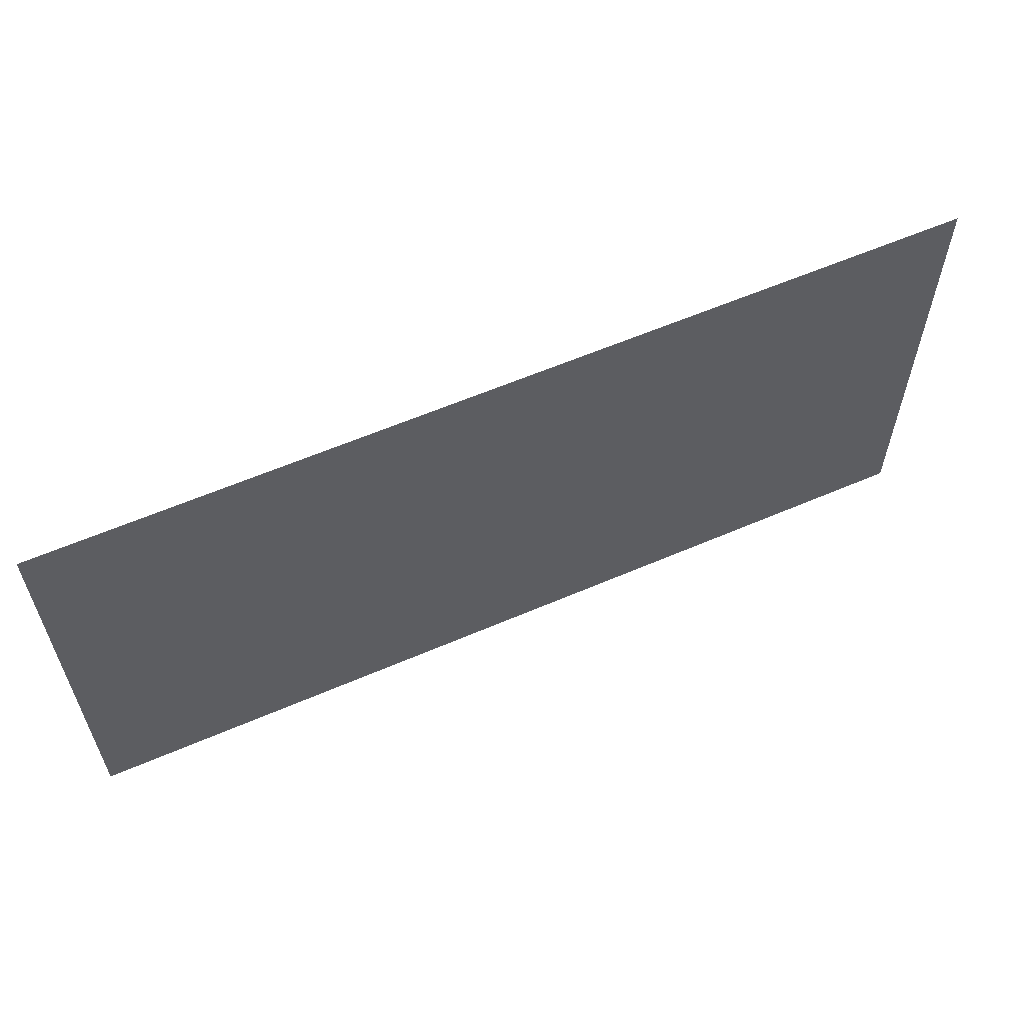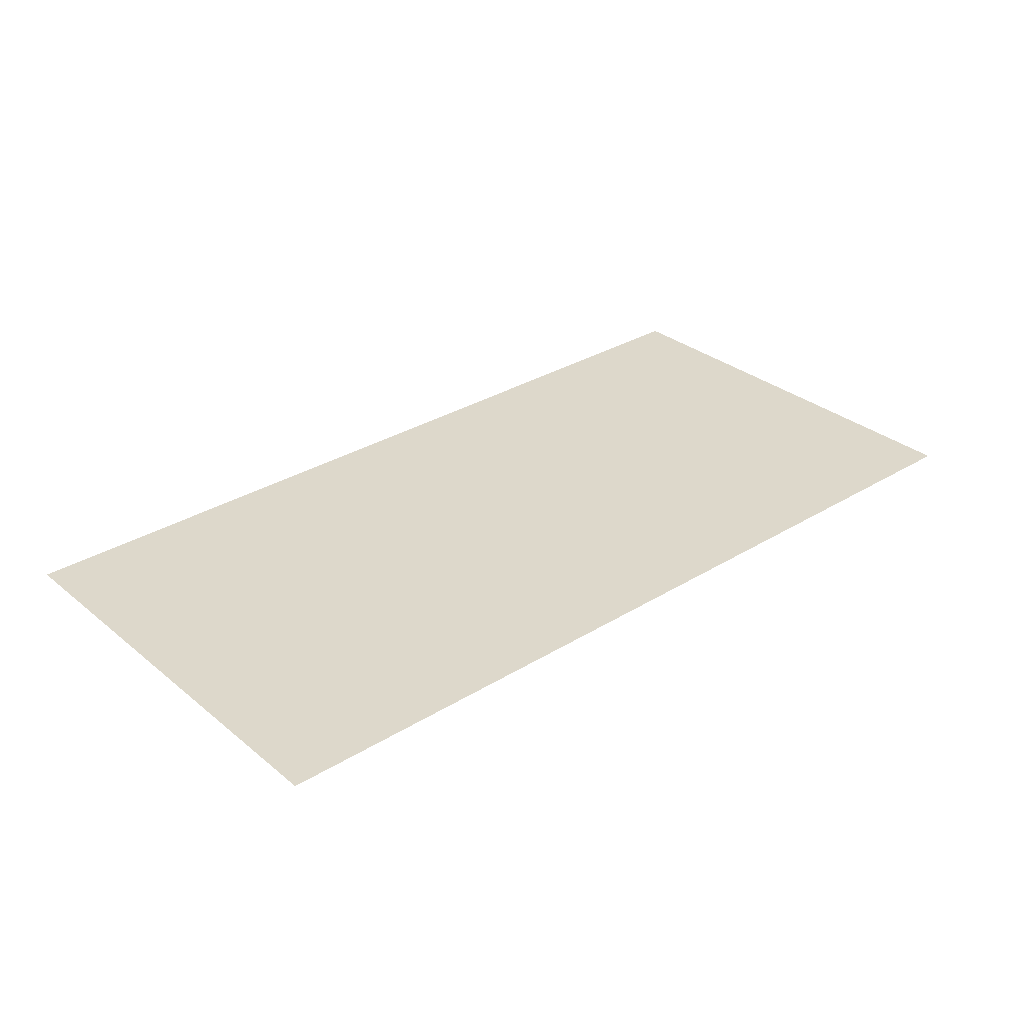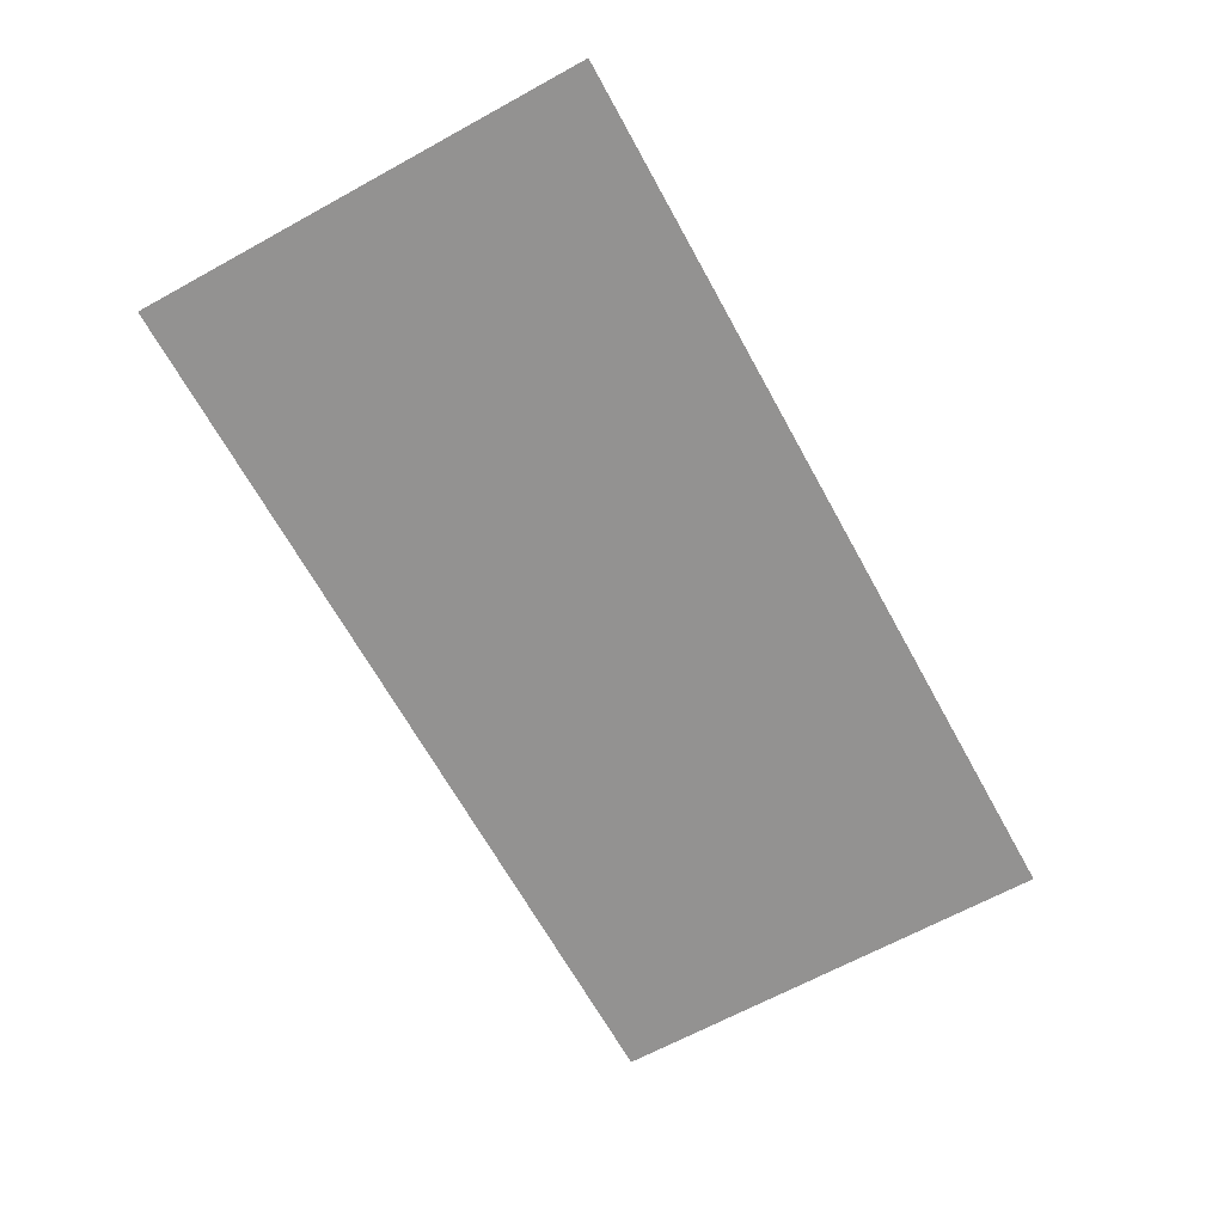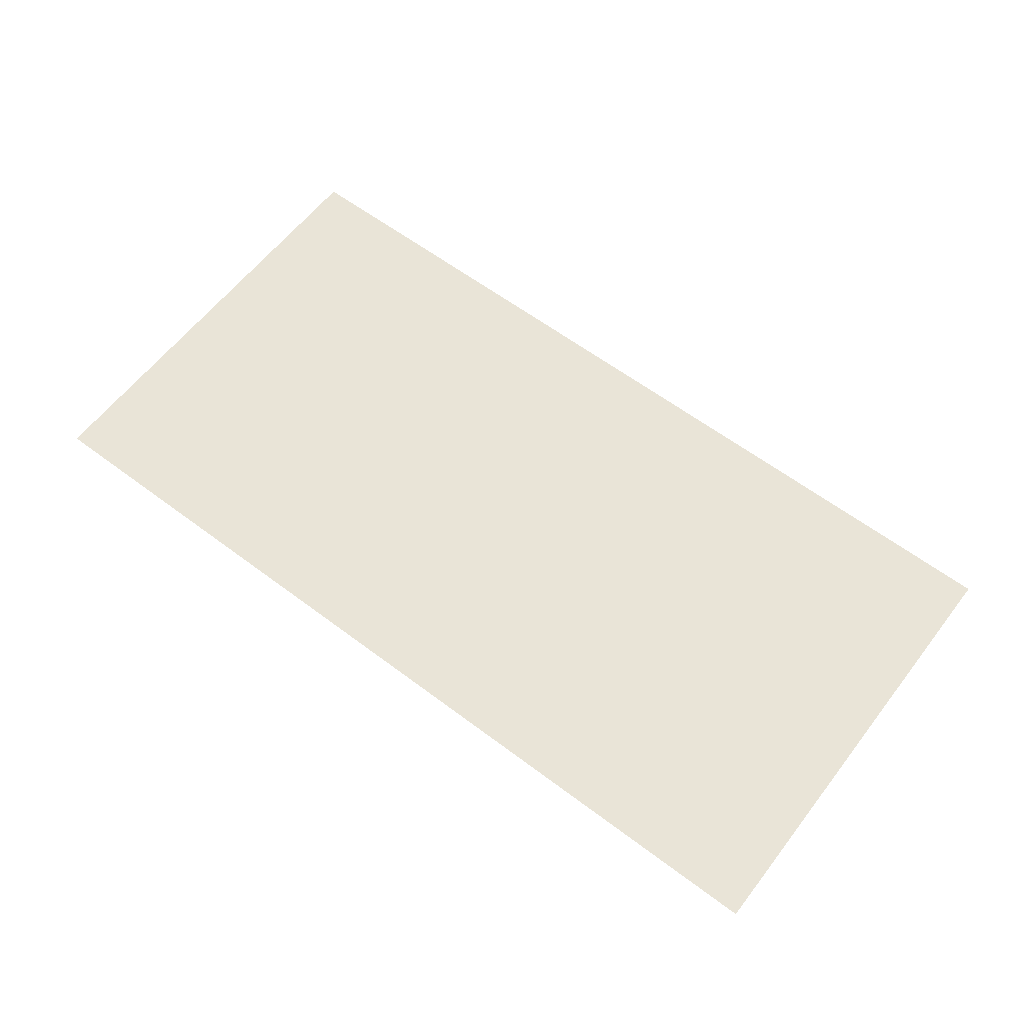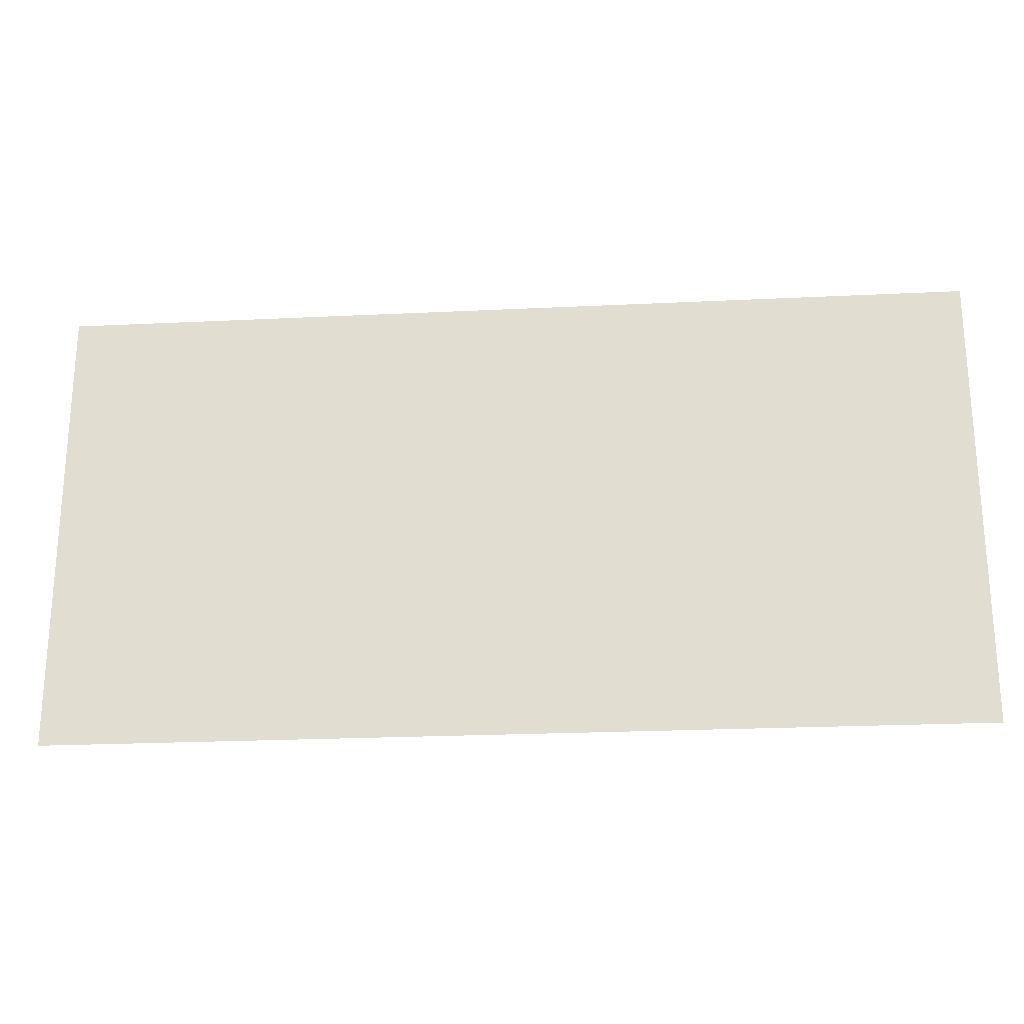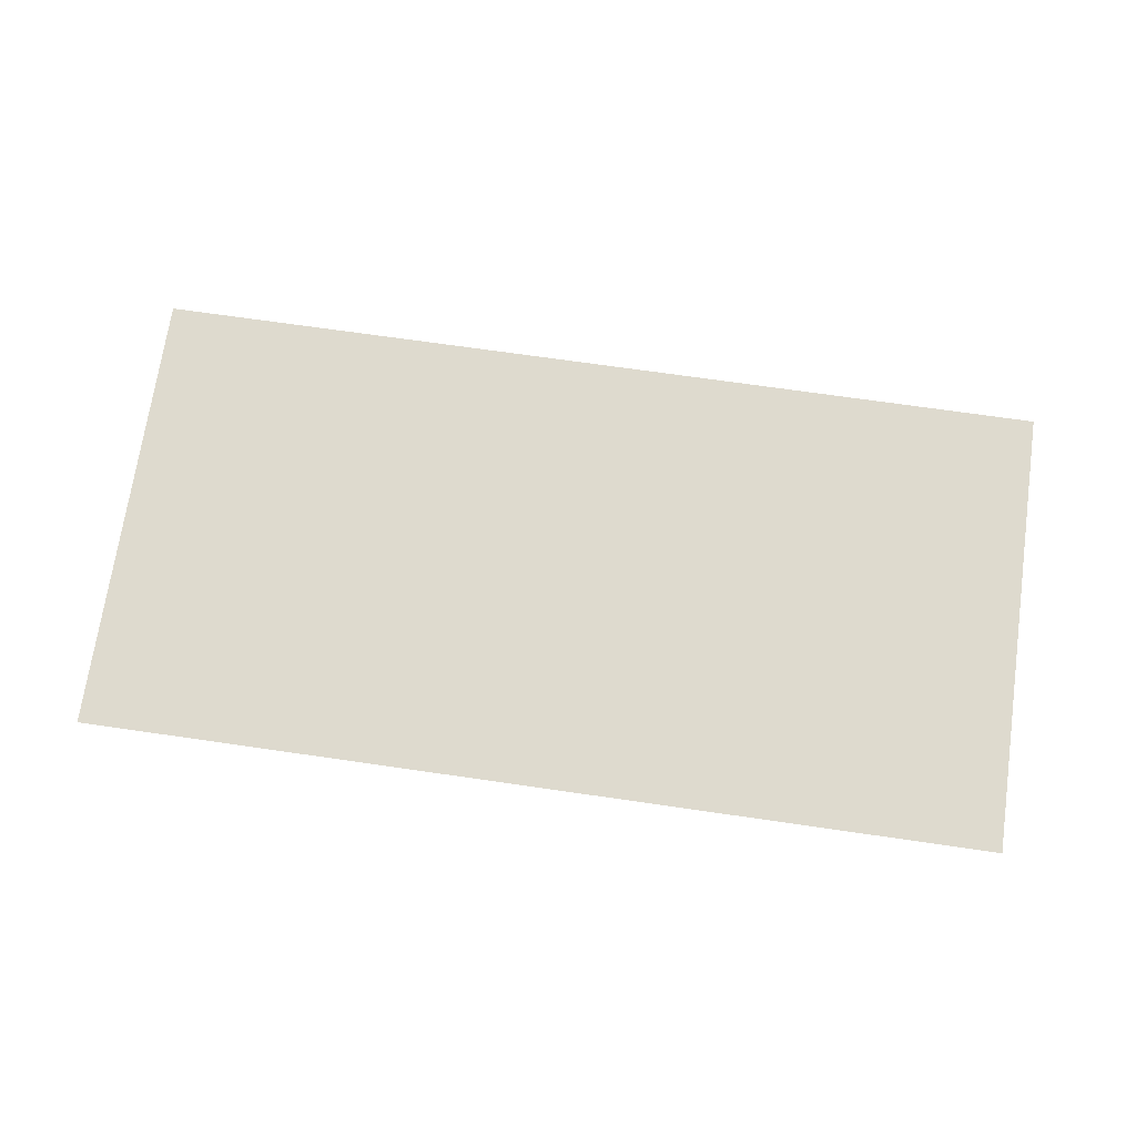
<metadata>
{"format":"obj","ext":"obj","renderer":"f3d","projection":"perspective","resolution":1024,"background":"white","views":[{"elev":59.6,"azim":156.1,"up":"+Y"},{"elev":31.3,"azim":-41.1,"up":"+Z"},{"elev":-66.4,"azim":118.8,"up":"+Z"},{"elev":60.9,"azim":-142.5,"up":"+Z"},{"elev":-23.3,"azim":4.7,"up":"+Y"},{"elev":71.2,"azim":-171.8,"up":"+Z"}]}
</metadata>
<code>
v -96 -384 0
v -144 -384 0
v -144 -336 0
v -96 -336 0
v -144 -384 0
v -192 -384 0
v -192 -336 0
v -144 -336 0
g Stage04_mesh_0008
f 1 2 3 4
f 5 6 7 8

</code>
